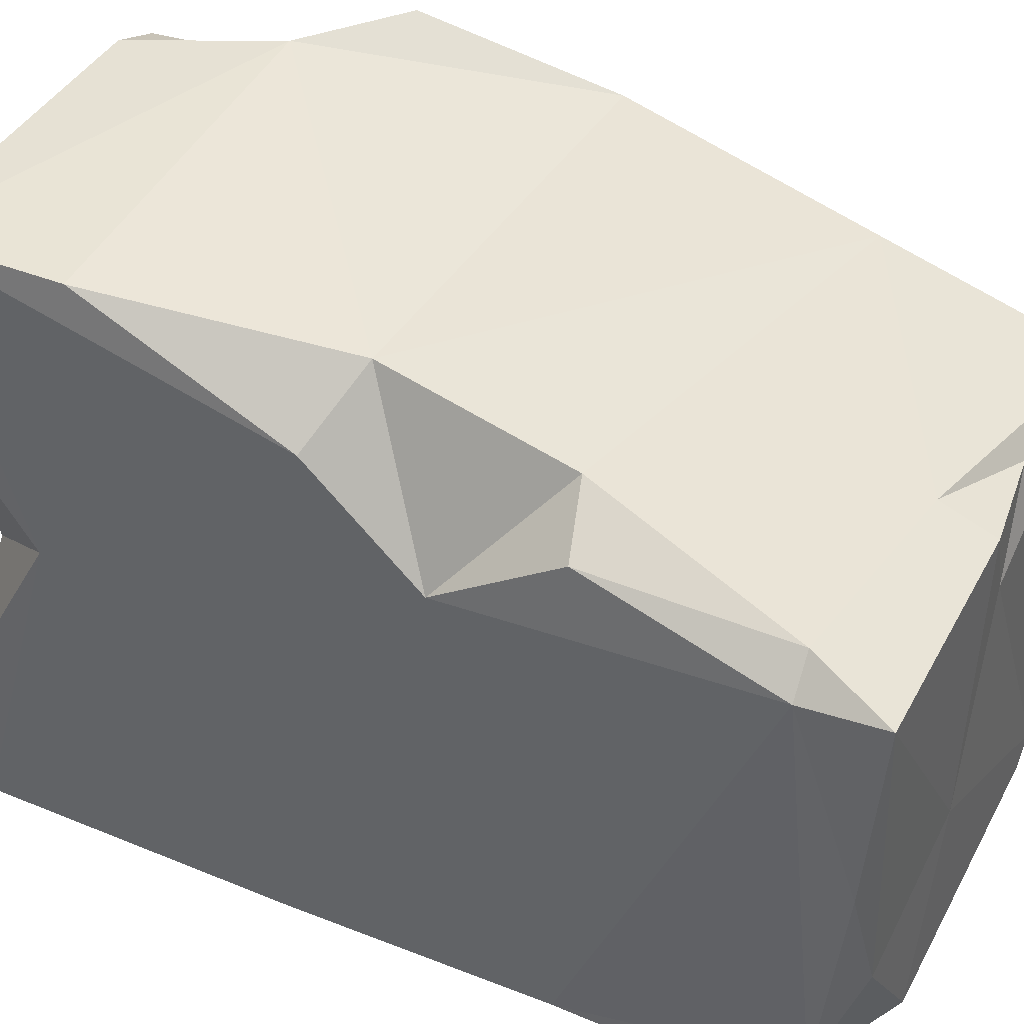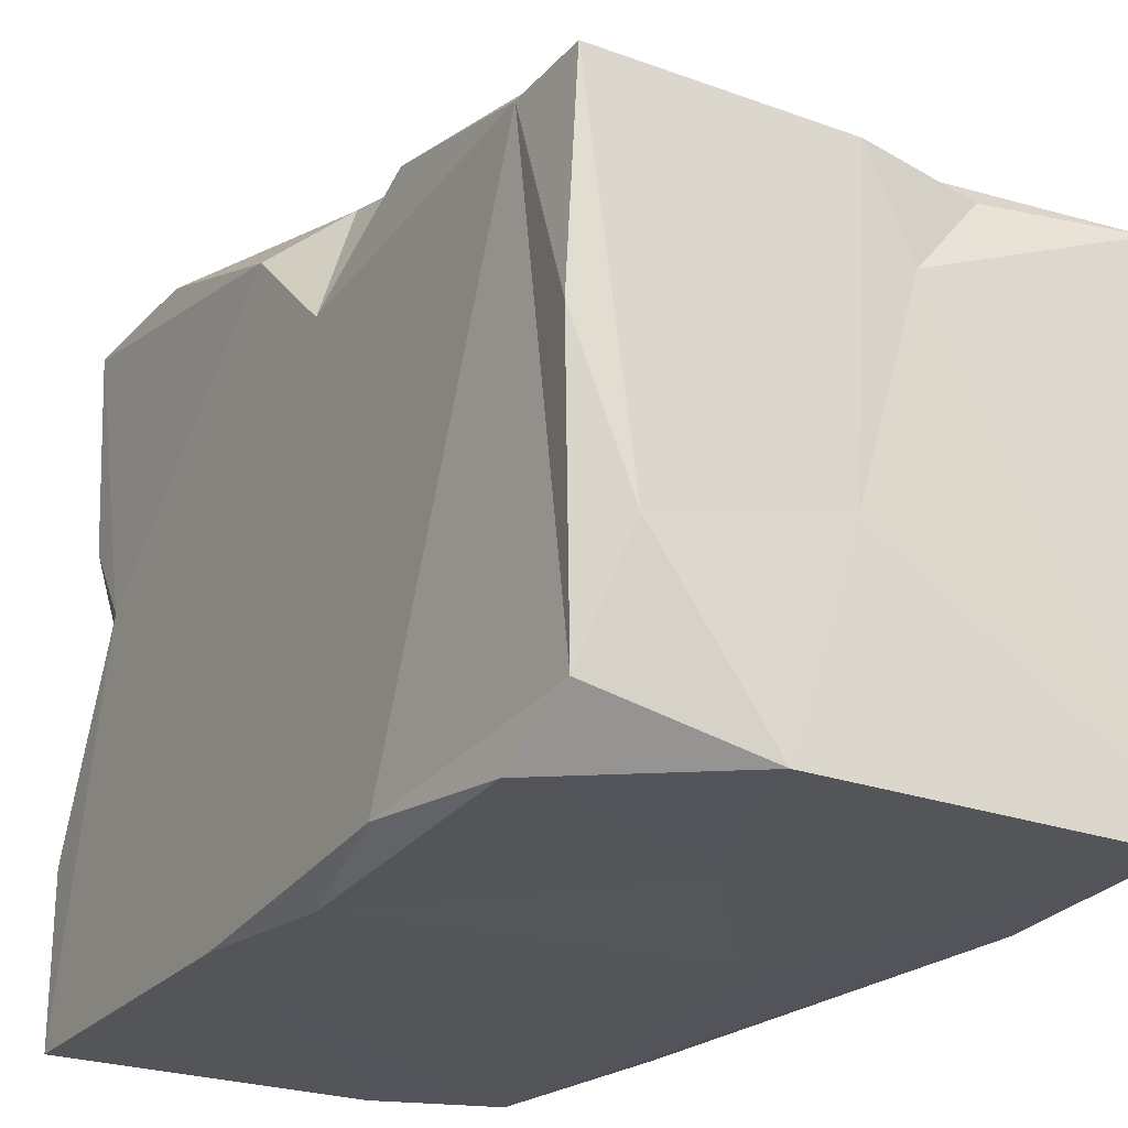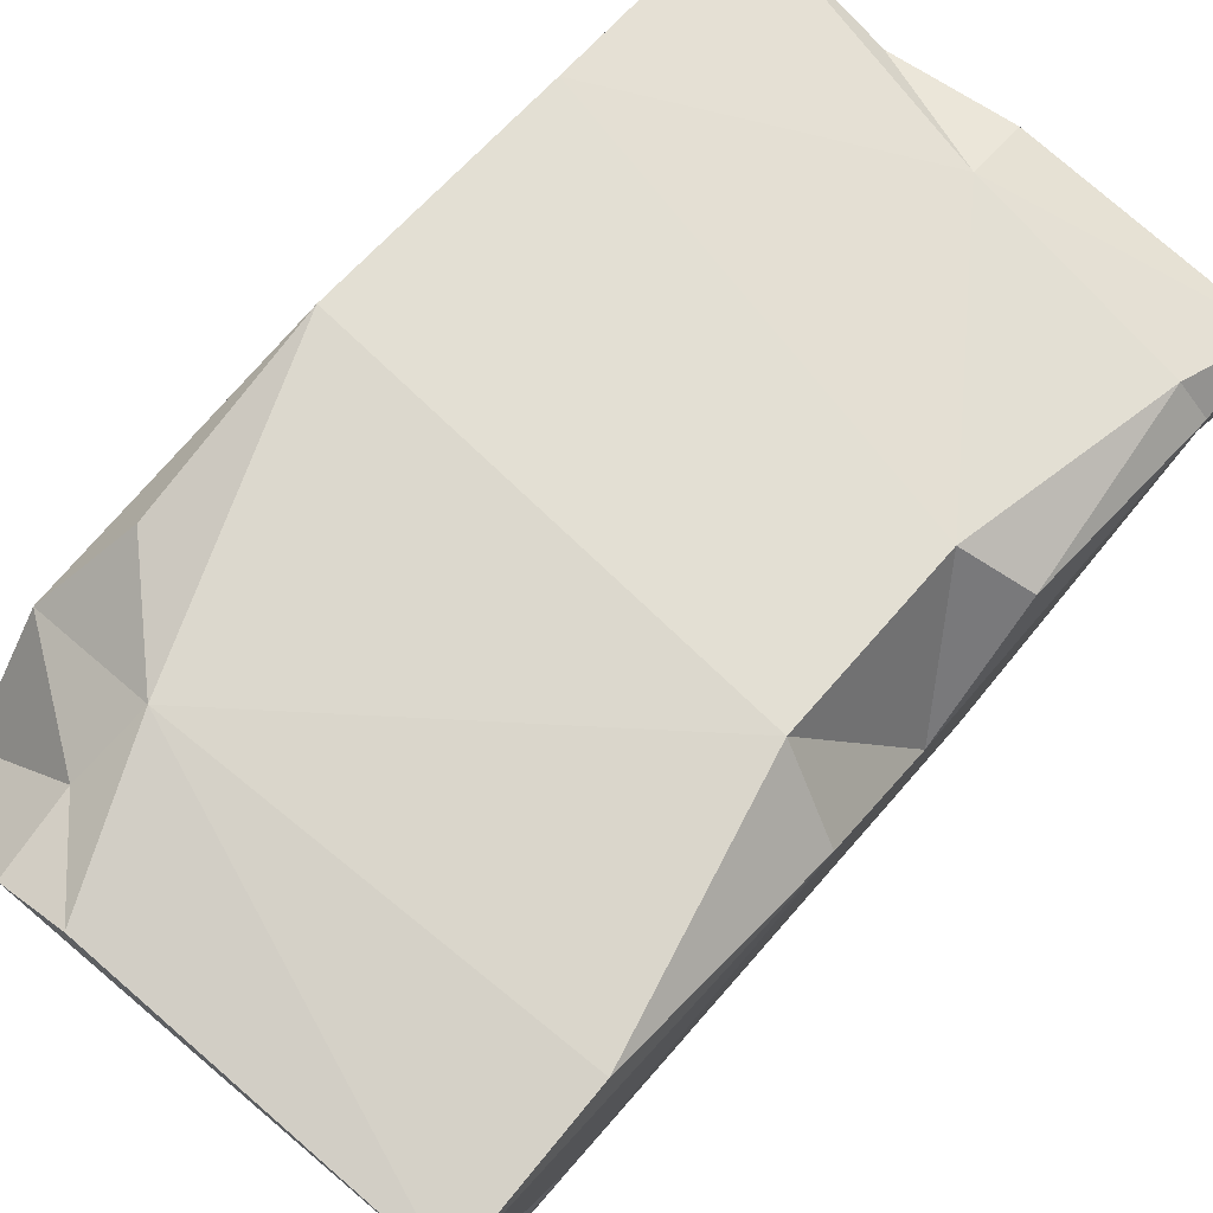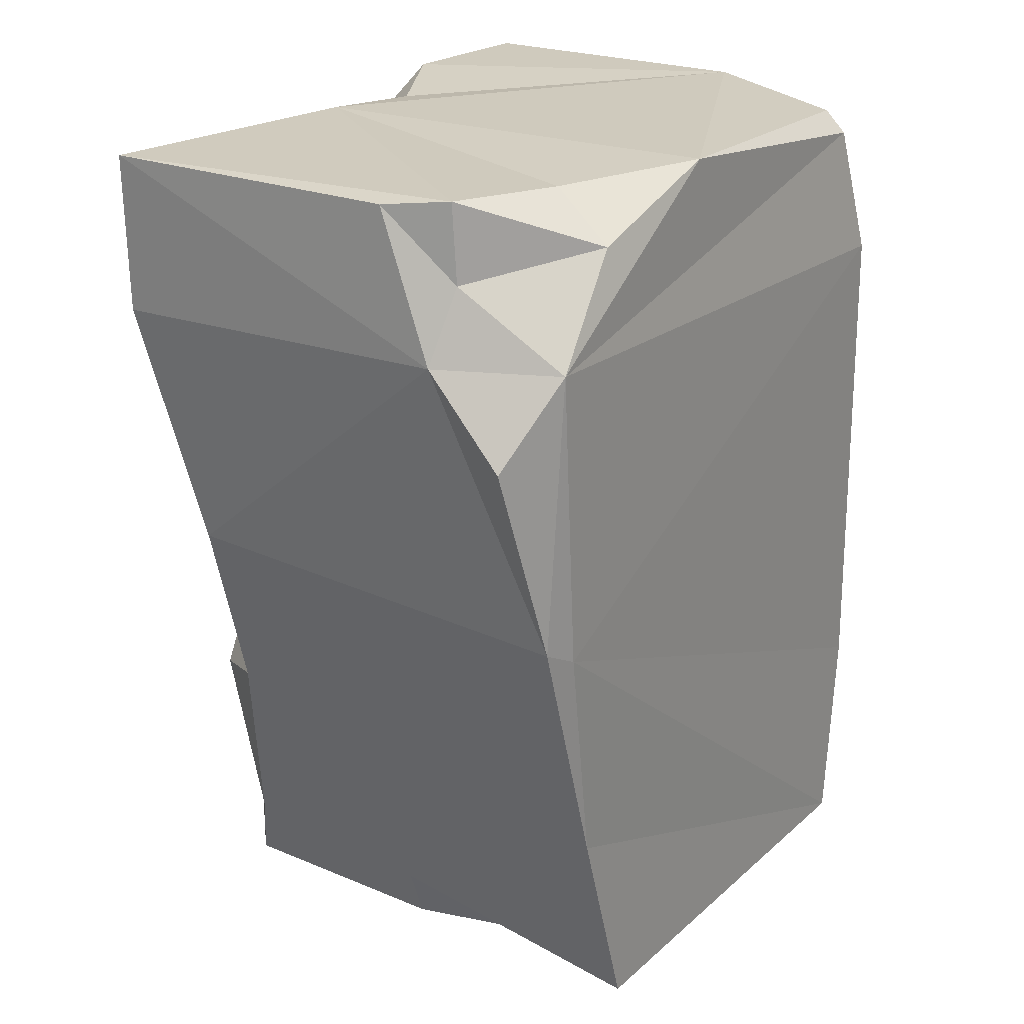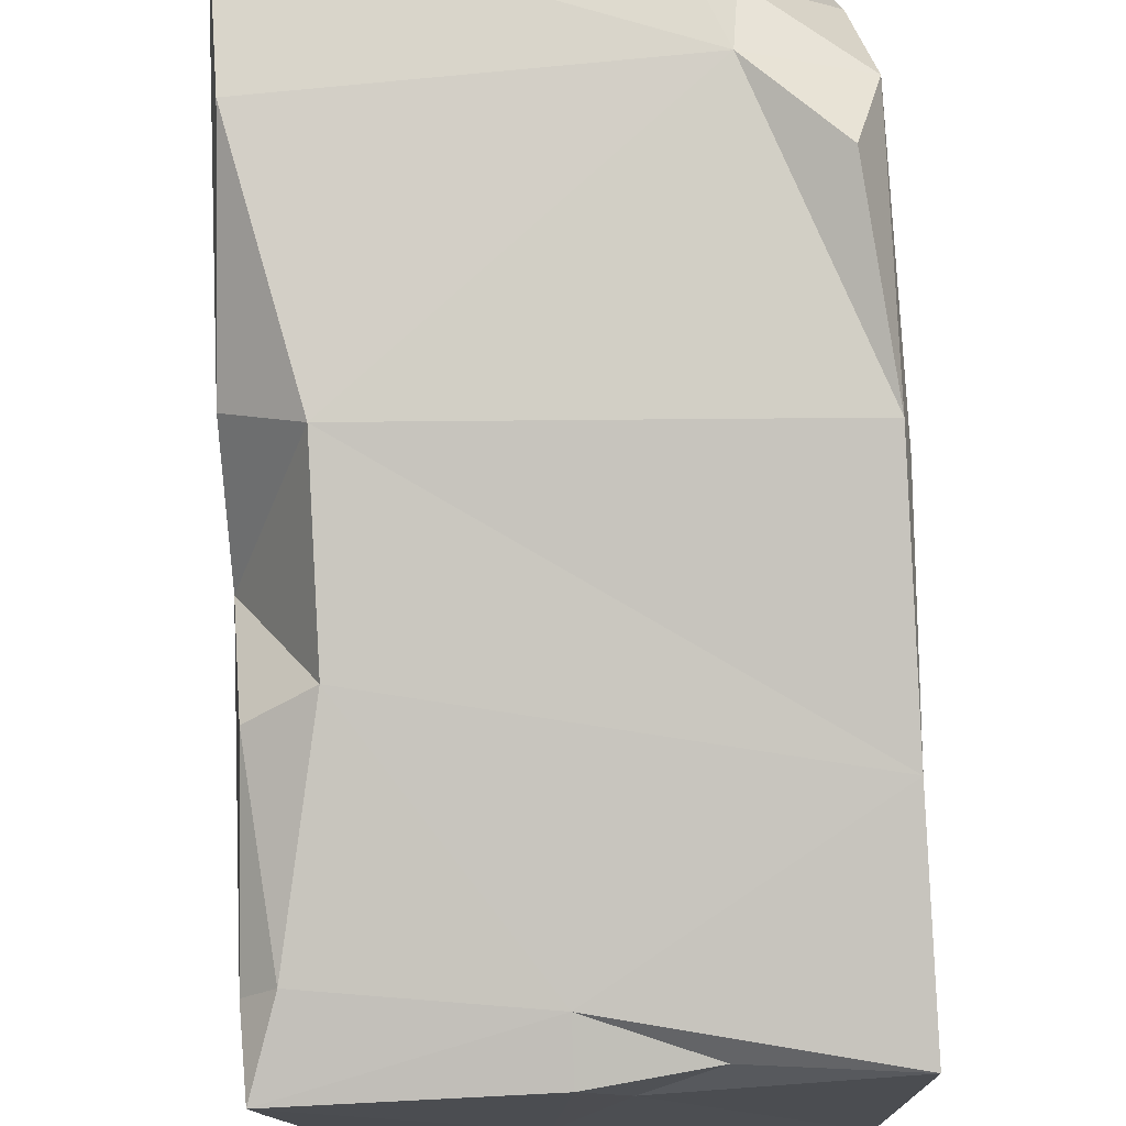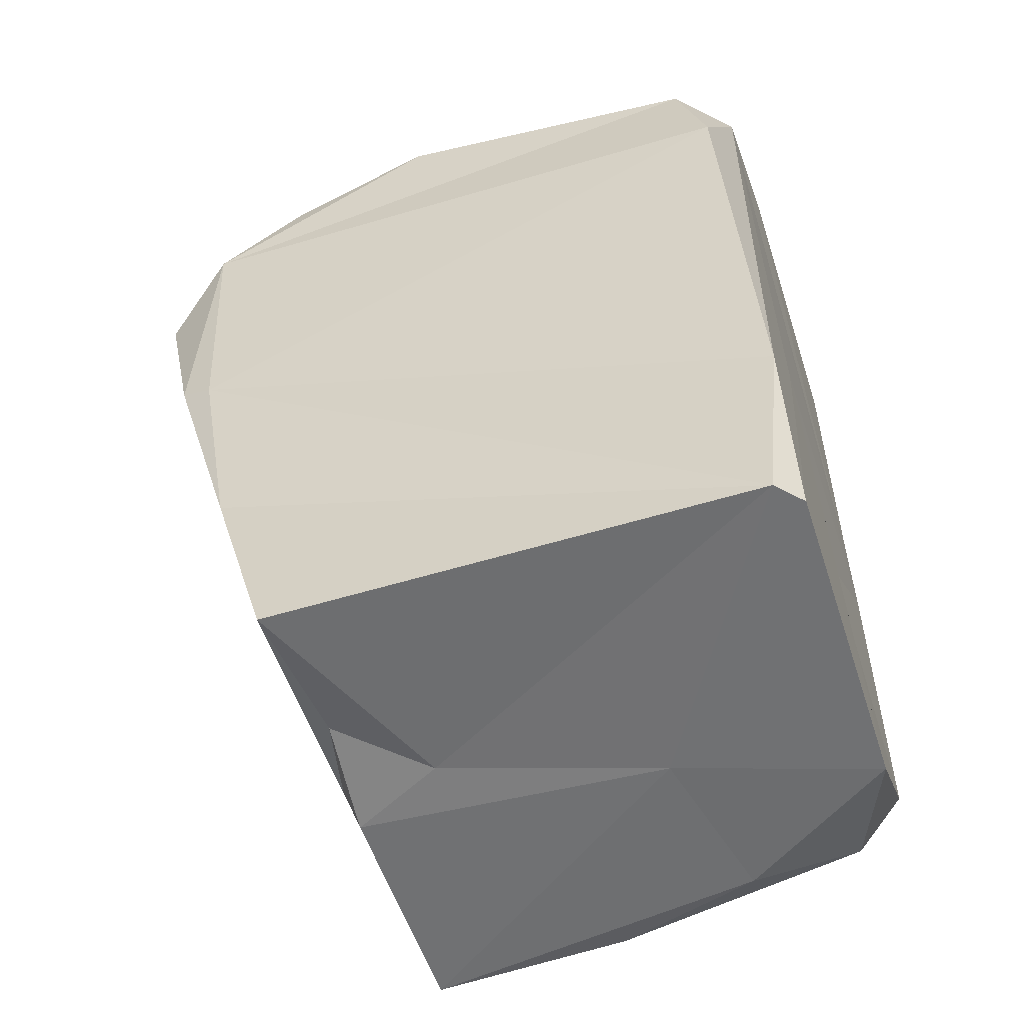
<metadata>
{"format":"obj","ext":"obj","renderer":"f3d","projection":"perspective","resolution":1024,"background":"white","views":[{"elev":41.7,"azim":-63.4,"up":"+Z"},{"elev":-24.6,"azim":-30.7,"up":"+Z"},{"elev":79.2,"azim":-139.1,"up":"+Z"},{"elev":23.0,"azim":35.2,"up":"+Y"},{"elev":74.0,"azim":-2.9,"up":"+Z"},{"elev":-55.2,"azim":108.0,"up":"+Y"}]}
</metadata>
<code>
v -0.1214 0.4355 0.1419
v 0.041 0.4356 0.1422
v 0.07448 0.4 0.1294
v 0.06972 0.3643 0.1458
v 0.07126 0.4385 0.1286
v -0.1198 0.3568 0.1416
v 0.1114 0.323 0.15
v 0.1229 0.2264 0.1265
v -0.124 0.4173 0.0344
v -0.1264 0.2501 0.09892
v -0.09094 0.2351 0.1272
v 0.1265 0.3643 0.1188
v 0.1266 0.2176 0.1094
v -0.09155 0.4398 0.01183
v 0.1203 0.4133 0.07588
v -0.1266 0.1948 0.04664
v -0.09091 0.1443 0.1033
v 0.1236 0.1028 0.09015
v 0.08862 0.4358 0.06972
v -0.1219 0.1351 0.08421
v -0.1113 0.04063 0.07345
v -0.1266 0.03991 0.05748
v -0.1248 0 0.05956
v 0.1249 0 0.05956
v -0.006756 0.0275 0.06975
v -0.006935 0 0.05957
v 0.04981 0.007751 0.05442
v 0.01588 0.002028 0.01375
v 0.1235 0.4399 0.000809
v 0.1244 0 -0.176
v -0.1265 0.006461 -0.03805
v -0.1266 0.3847 -0.007559
v -0.09048 0.4355 -0.04709
v -0.01641 0 -0.0914
v 0.1194 0.4221 -0.1592
v -0.1235 0.4399 -0.1057
v -0.1265 0.1369 -0.1777
v -0.1162 0.02053 -0.1631
v -0.1011 0.001784 -0.1104
v 0.108 0.4326 -0.1602
v 0.1265 0.3568 -0.1757
v -0.121 0.05572 -0.1867
v 0.02828 0.4394 -0.188
v -0.1234 0.4394 -0.188
v -0.1232 0.2744 -0.1872
v 0.1235 0.1031 -0.187
v 0.09053 0.4246 -0.1865
v -0.1117 0.2062 -0.188
v 0.05937 0.1856 -0.188
v -0.006268 0.1031 -0.1859
v 0.1119 0 -0.1875
v -0.04785 0 -0.1875
f 5 2 3
f 1 6 4
f 2 1 4
f 5 1 2
f 2 4 3
f 14 1 5
f 3 4 12
f 12 4 7
f 4 6 11
f 4 11 8
f 12 7 8
f 7 4 8
f 1 10 6
f 11 6 10
f 15 5 3
f 15 3 12
f 13 12 8
f 1 14 9
f 1 32 10
f 11 16 17
f 8 11 18
f 10 16 11
f 13 8 18
f 15 19 5
f 9 32 1
f 17 20 21
f 11 17 18
f 19 14 5
f 29 15 12
f 10 32 16
f 20 22 21
f 18 17 25
f 18 25 24
f 21 23 25
f 17 21 25
f 25 26 27
f 24 25 27
f 19 15 29
f 21 22 23
f 25 23 26
f 27 26 28
f 17 16 20
f 13 18 30
f 30 18 24
f 28 24 27
f 16 22 20
f 9 33 32
f 32 22 16
f 14 33 9
f 22 31 23
f 29 14 19
f 35 29 12
f 23 34 26
f 39 34 23
f 34 28 26
f 31 39 23
f 28 30 24
f 33 36 32
f 40 29 35
f 35 12 41
f 41 12 13
f 29 43 14
f 14 43 33
f 22 38 31
f 31 38 39
f 43 36 33
f 40 43 29
f 37 38 22
f 34 30 28
f 13 30 46
f 51 30 34
f 37 42 38
f 39 52 34
f 36 44 32
f 38 52 39
f 46 41 13
f 32 45 37 22
f 44 36 43
f 47 43 40
f 32 44 45
f 35 47 40
f 46 30 51
f 52 51 34
f 47 45 43
f 47 35 41
f 44 43 45
f 45 47 48
f 47 41 46
f 45 48 37
f 48 47 49
f 48 49 50
f 47 46 49
f 37 48 42
f 50 49 52
f 48 50 42
f 52 49 51
f 49 46 51
f 42 50 52
f 42 52 38

</code>
